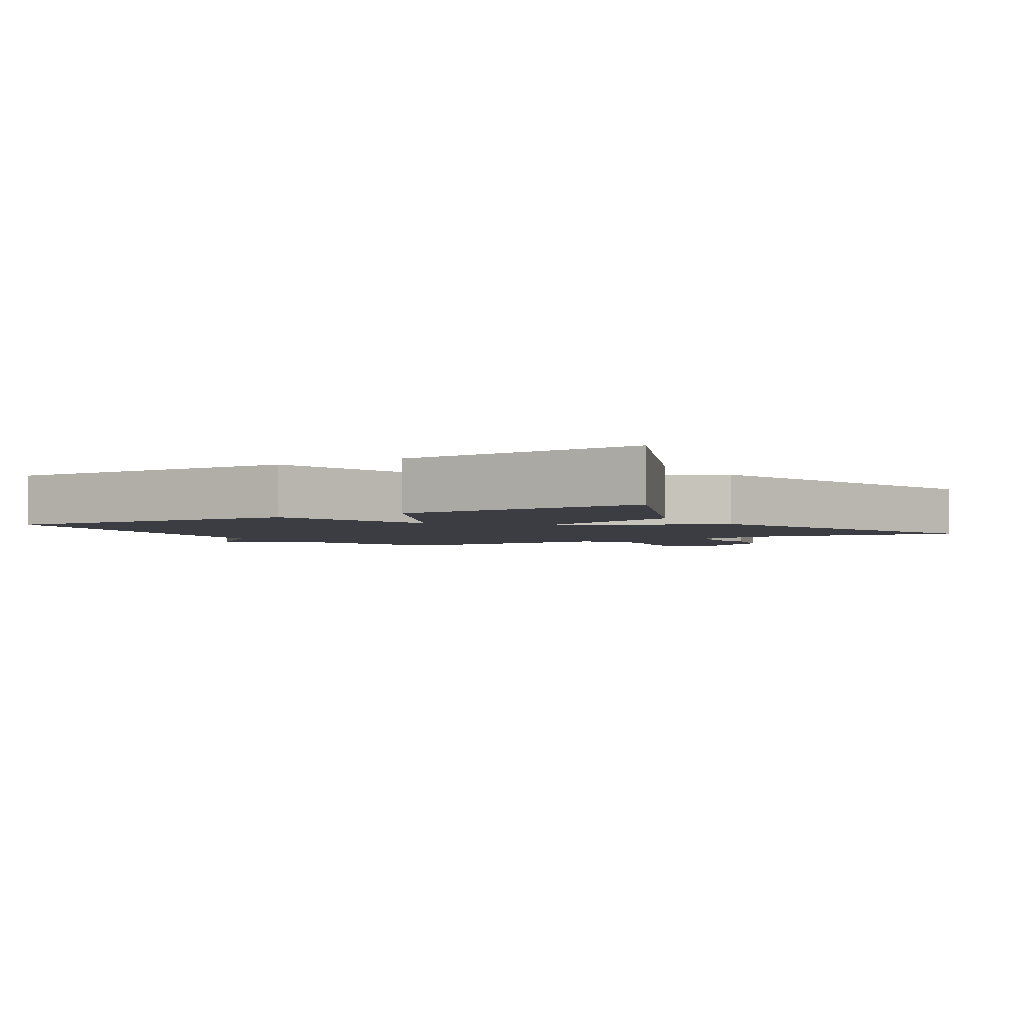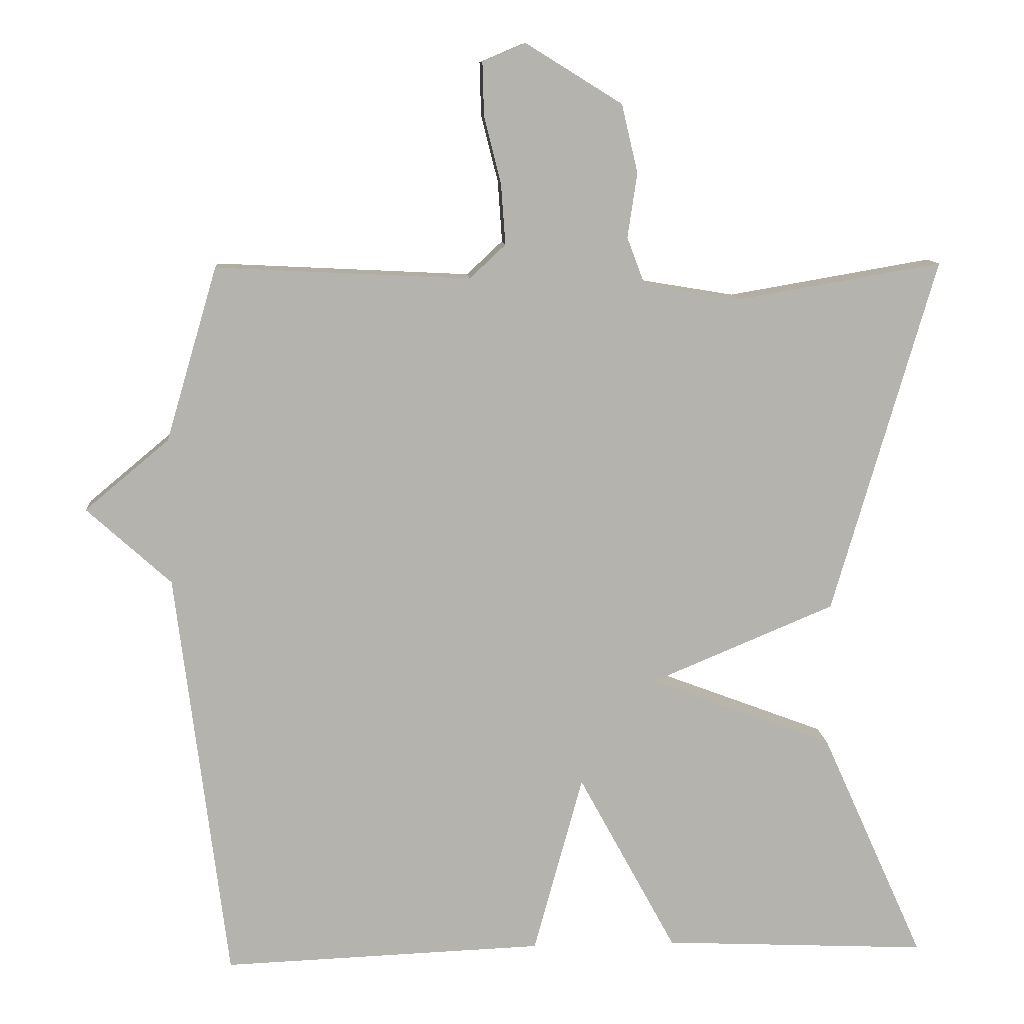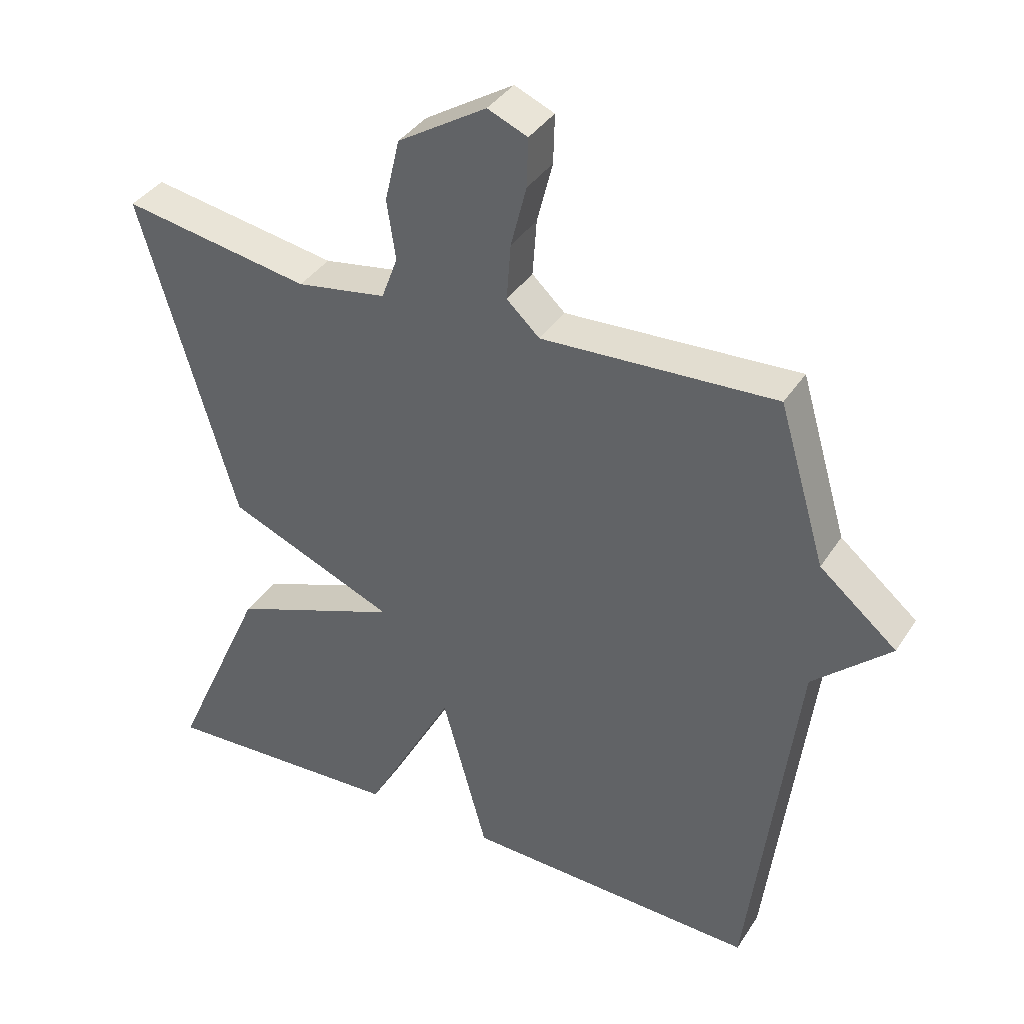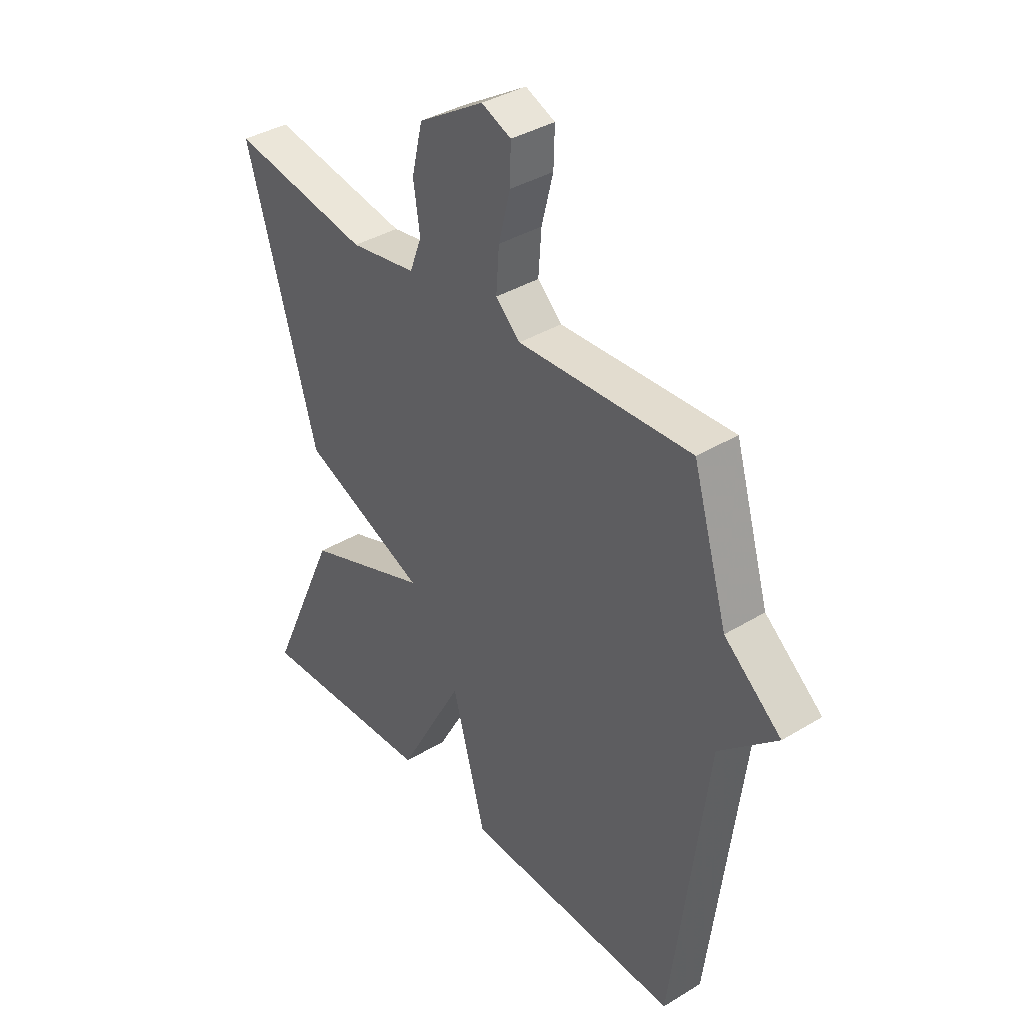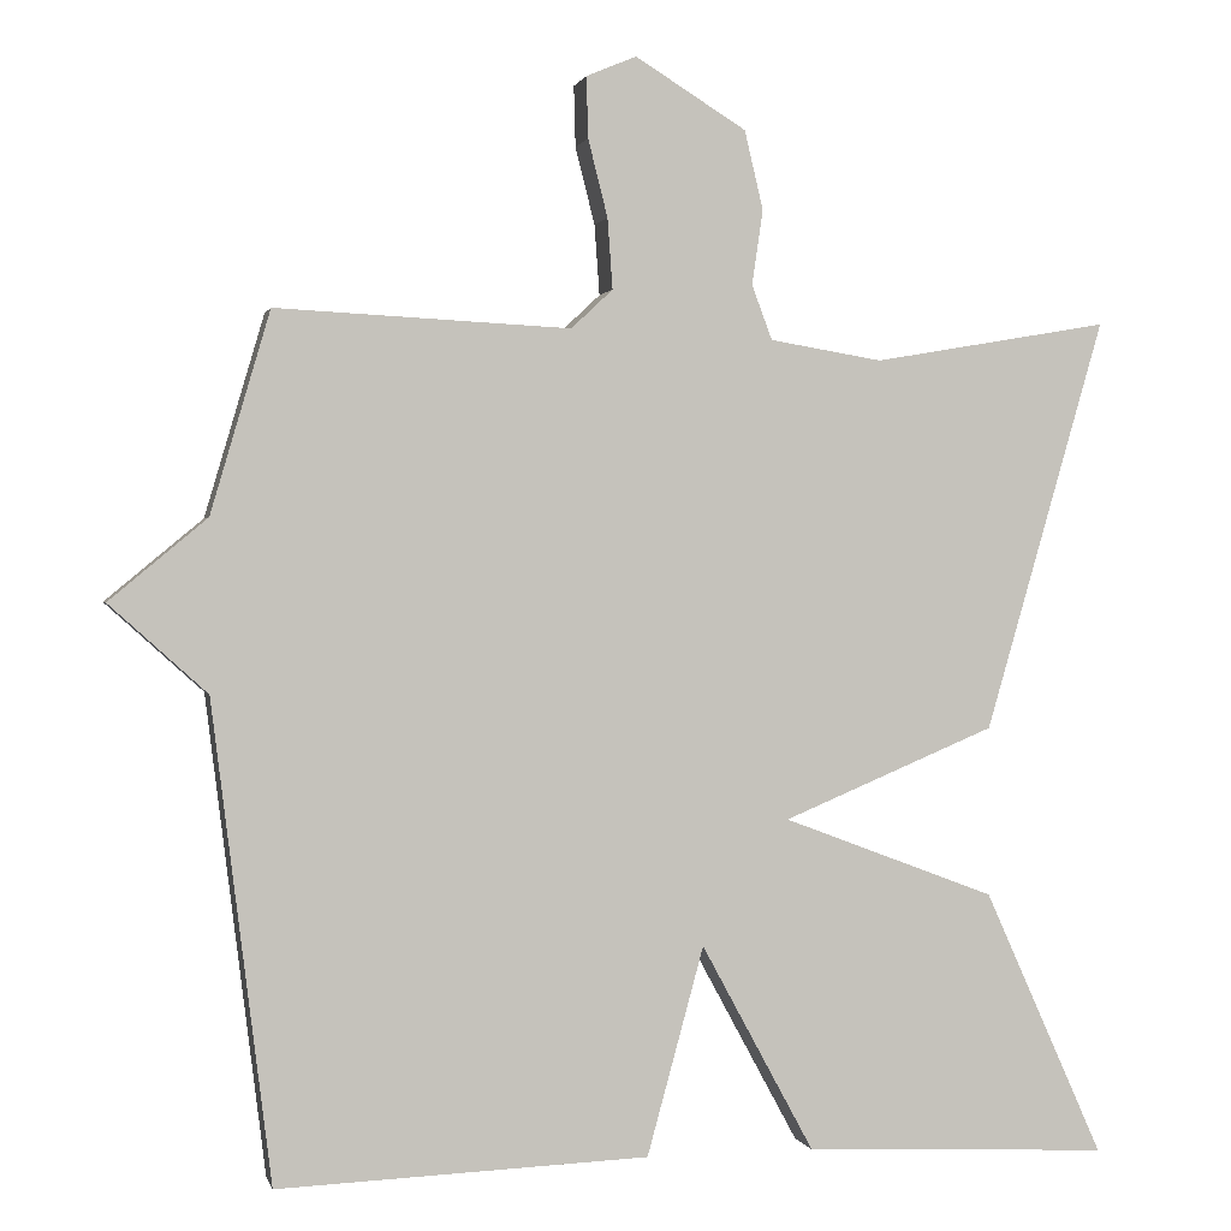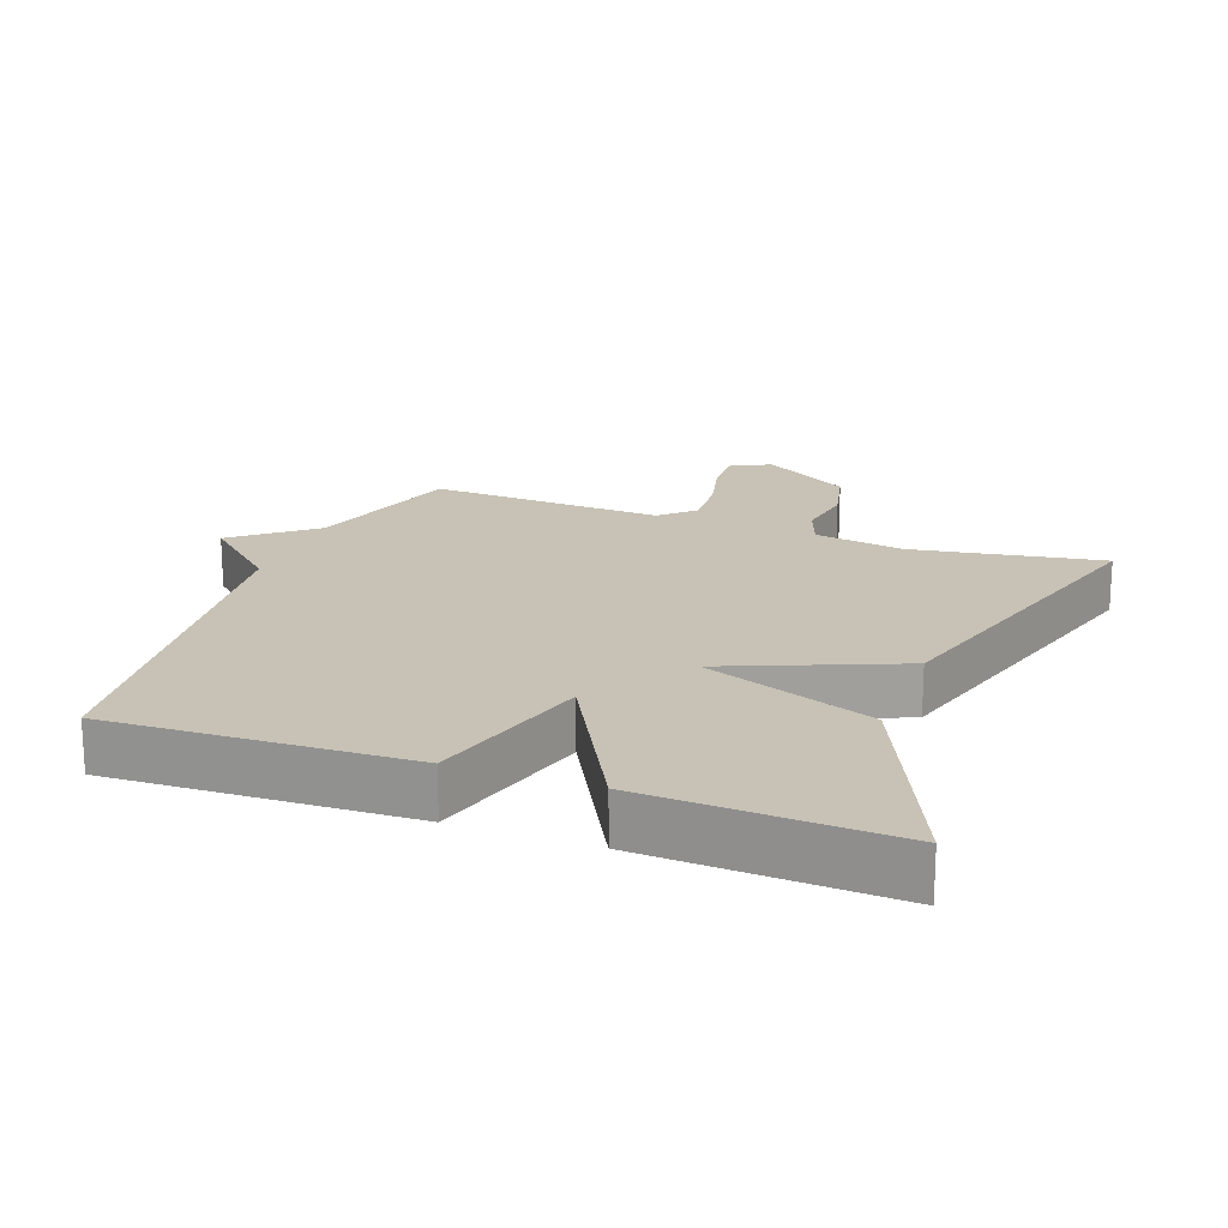
<metadata>
{"format":"obj","ext":"obj","renderer":"f3d","projection":"perspective","resolution":1024,"background":"white","views":[{"elev":-2.9,"azim":-148.0,"up":"+Y"},{"elev":10.5,"azim":176.0,"up":"+Z"},{"elev":37.6,"azim":29.1,"up":"+Z"},{"elev":37.6,"azim":52.1,"up":"+Z"},{"elev":0.9,"azim":167.1,"up":"+Z"},{"elev":19.0,"azim":-159.5,"up":"+Y"}]}
</metadata>
<code>
v 0.5 0.07 0.5
v 0.57 0.07 0.263
v 0.685 0.07 0.167
v 0.57 0.07 0.063
v 0.5 0.07 -0.5
v 0.062 0.07 -0.483
v -0.005 0.07 -0.238
v -0.138 0.07 -0.483
v -0.5 0.07 -0.5
v -0.359 0.07 -0.186
v -0.108 0.07 -0.091
v -0.359 0.07 0.014
v -0.5 0.07 0.5
v -0.221 0.07 0.452
v -0.088 0.07 0.474
v -0.064 0.07 0.538
v -0.077 0.07 0.626
v -0.055 0.07 0.719
v 0.076 0.07 0.8
v 0.135 0.07 0.775
v 0.133 0.07 0.703
v 0.11 0.07 0.612
v 0.104 0.07 0.529
v 0.153 0.07 0.483
v 0.5 0 0.5
v 0.57 0 0.263
v 0.685 0 0.167
v 0.57 0 0.063
v 0.5 0 -0.5
v 0.062 0 -0.483
v -0.005 0 -0.238
v -0.138 0 -0.483
v -0.5 0 -0.5
v -0.359 0 -0.186
v -0.108 0 -0.091
v -0.359 0 0.014
v -0.5 0 0.5
v -0.221 0 0.452
v -0.088 0 0.474
v -0.064 0 0.538
v -0.077 0 0.626
v -0.055 0 0.719
v 0.076 0 0.8
v 0.135 0 0.775
v 0.133 0 0.703
v 0.11 0 0.612
v 0.104 0 0.529
v 0.153 0 0.483
f 20 21 22
f 19 20 22
f 18 19 22
f 17 18 22
f 16 17 22
f 15 16 22 23
f 11 12 13 14
f 11 14 15
f 9 10 11
f 8 9 11
f 7 8 11
f 15 23 24
f 11 15 24
f 7 11 24
f 24 1 2
f 7 24 2
f 6 7 2
f 5 6 2
f 4 5 2
f 2 3 4
f 46 45 44
f 46 44 43
f 46 43 42
f 46 42 41
f 46 41 40
f 47 46 40 39
f 38 37 36 35
f 39 38 35
f 35 34 33
f 35 33 32
f 35 32 31
f 48 47 39
f 48 39 35
f 48 35 31
f 26 25 48
f 26 48 31
f 26 31 30
f 26 30 29
f 26 29 28
f 28 27 26
f 1 25 26 2
f 2 26 27 3
f 3 27 28 4
f 4 28 29 5
f 5 29 30 6
f 6 30 31 7
f 7 31 32 8
f 8 32 33 9
f 9 33 34 10
f 10 34 35 11
f 11 35 36 12
f 12 36 37 13
f 13 37 38 14
f 14 38 39 15
f 15 39 40 16
f 16 40 41 17
f 17 41 42 18
f 18 42 43 19
f 19 43 44 20
f 20 44 45 21
f 21 45 46 22
f 22 46 47 23
f 23 47 48 24
f 24 48 25 1

</code>
